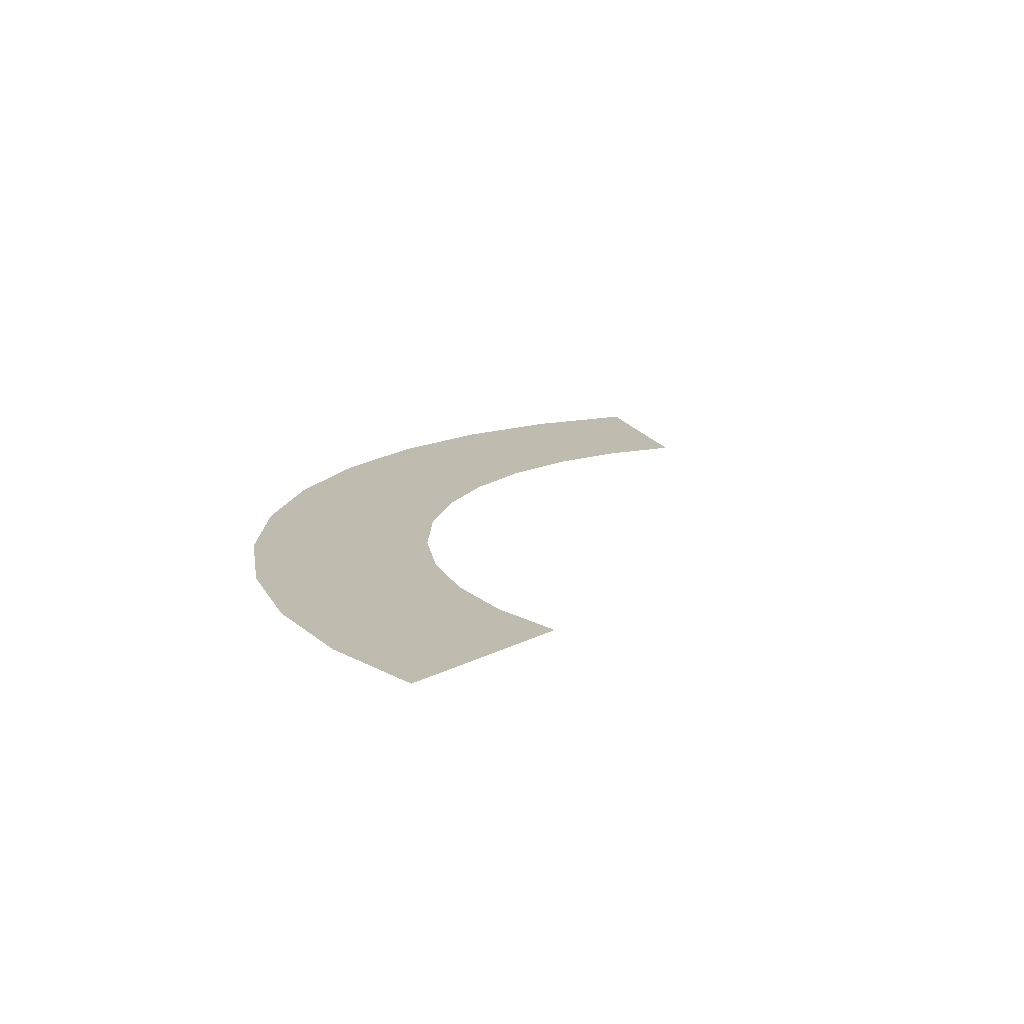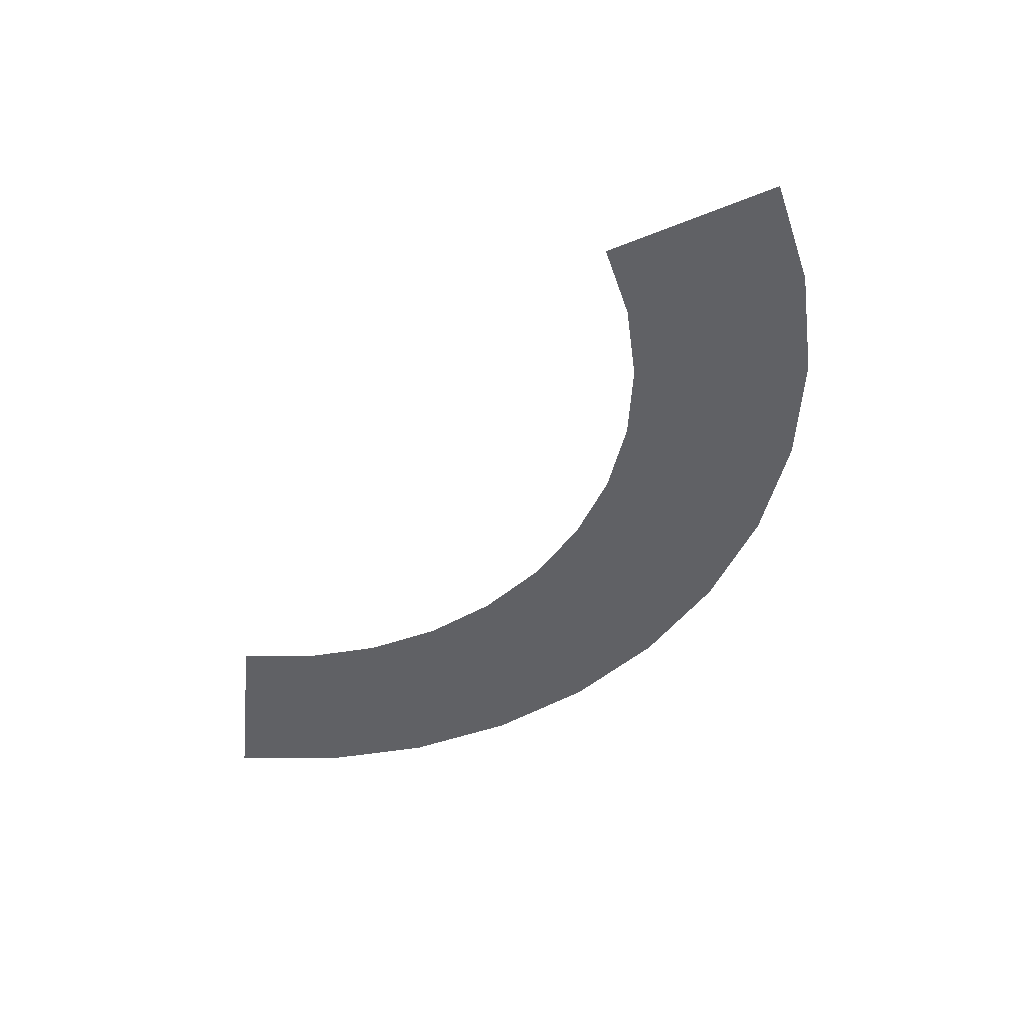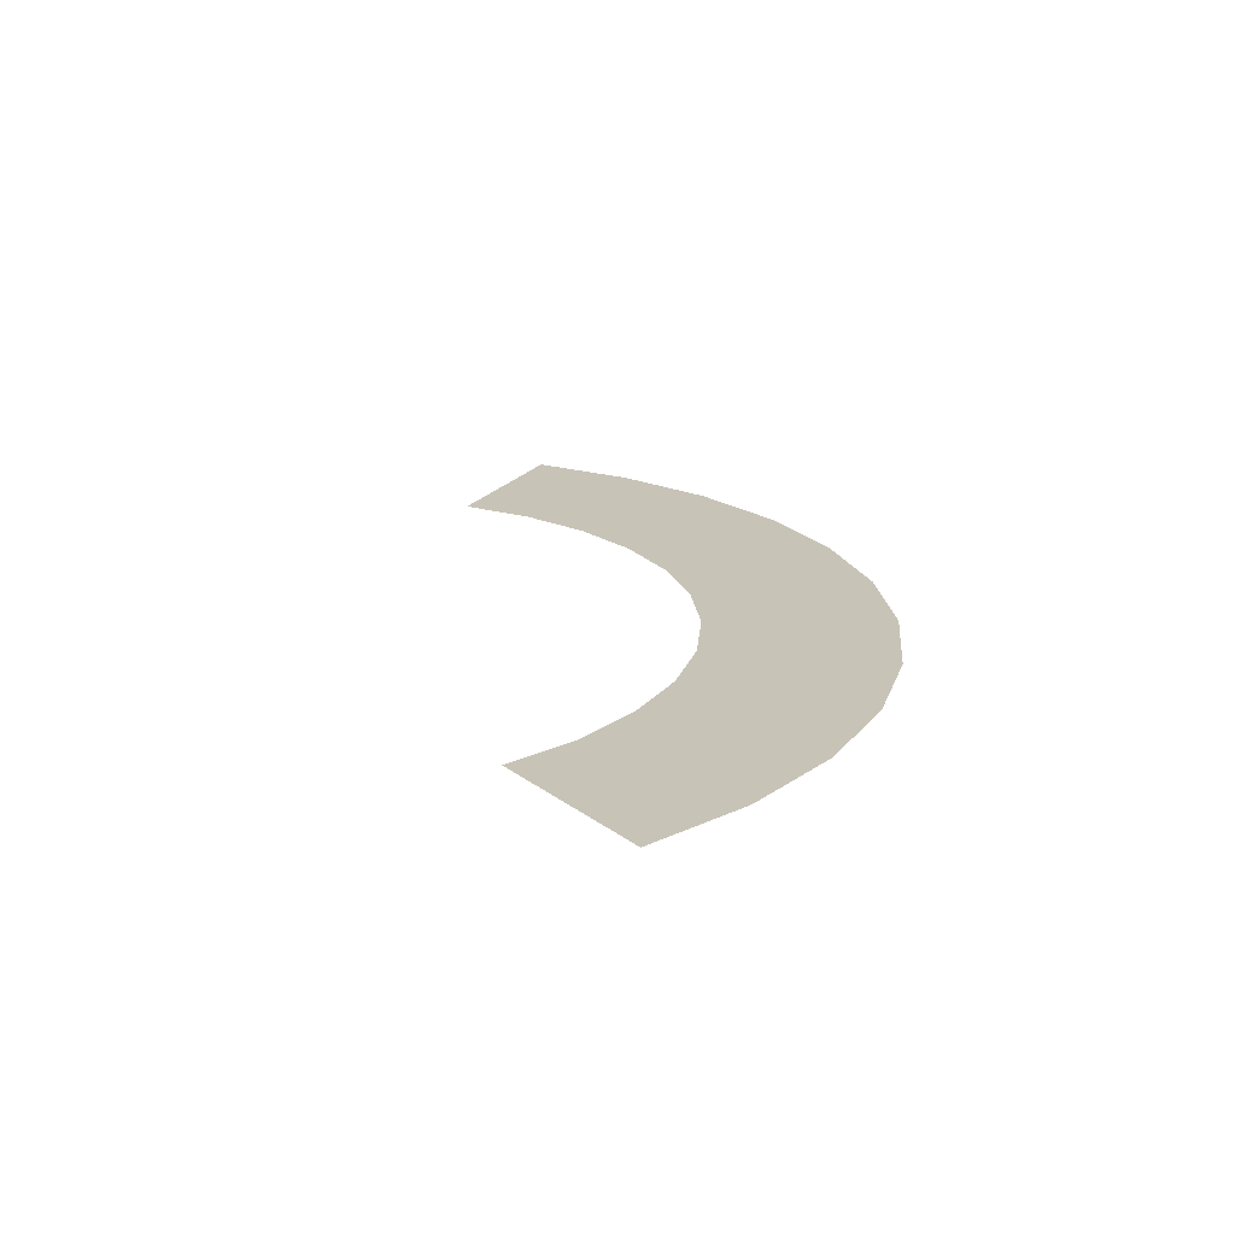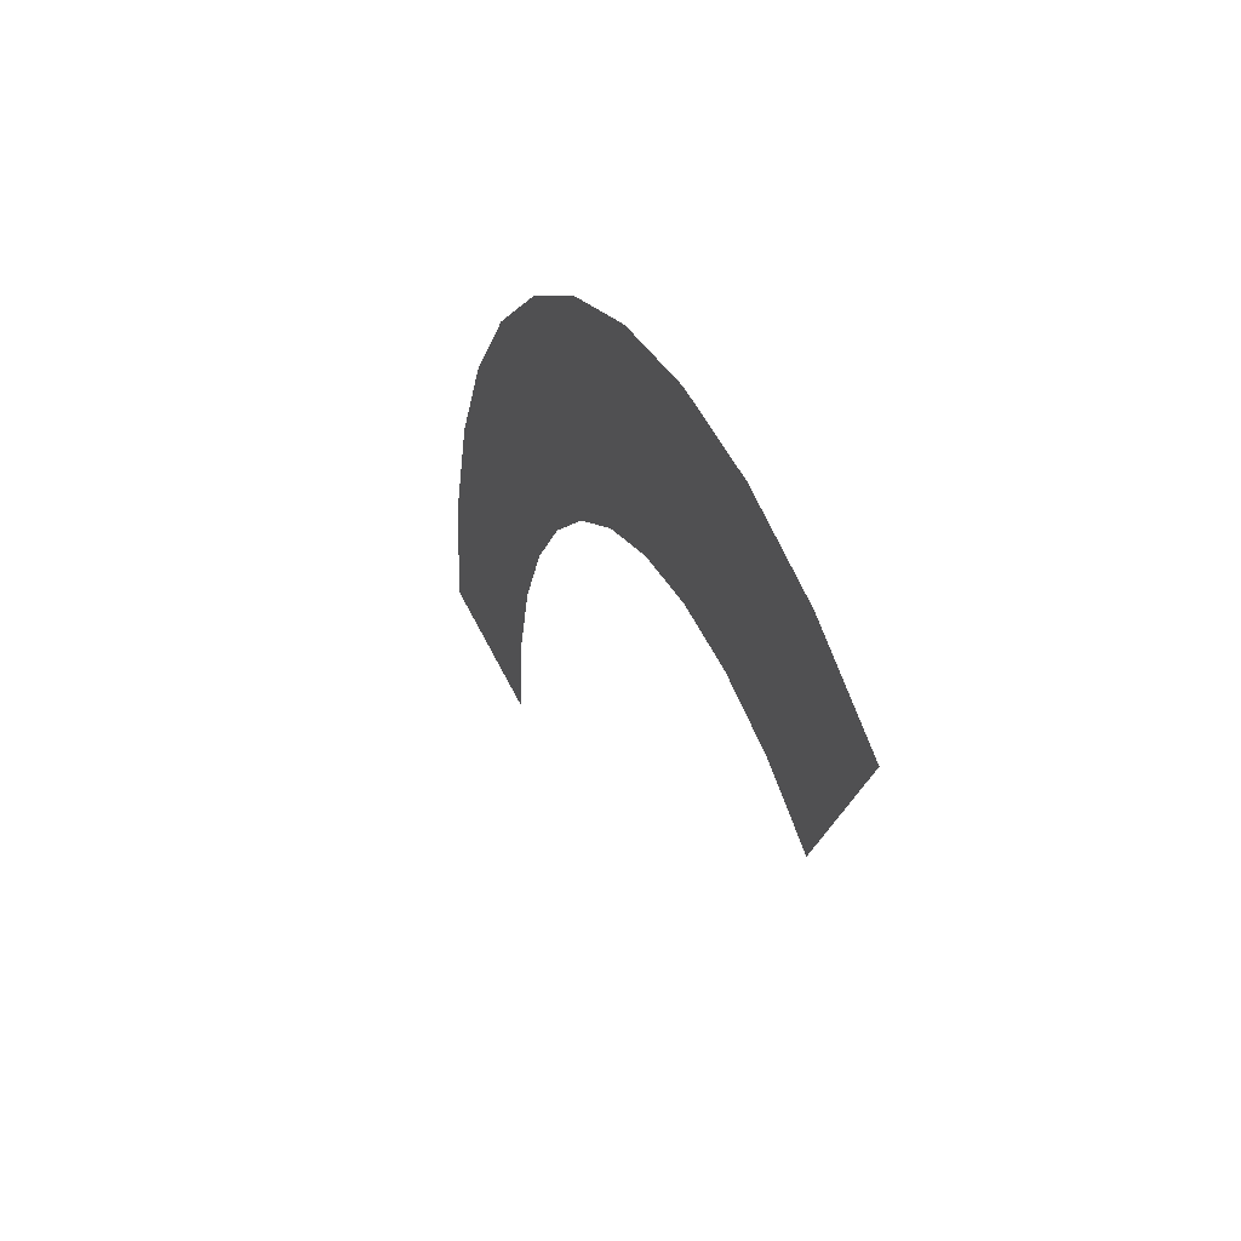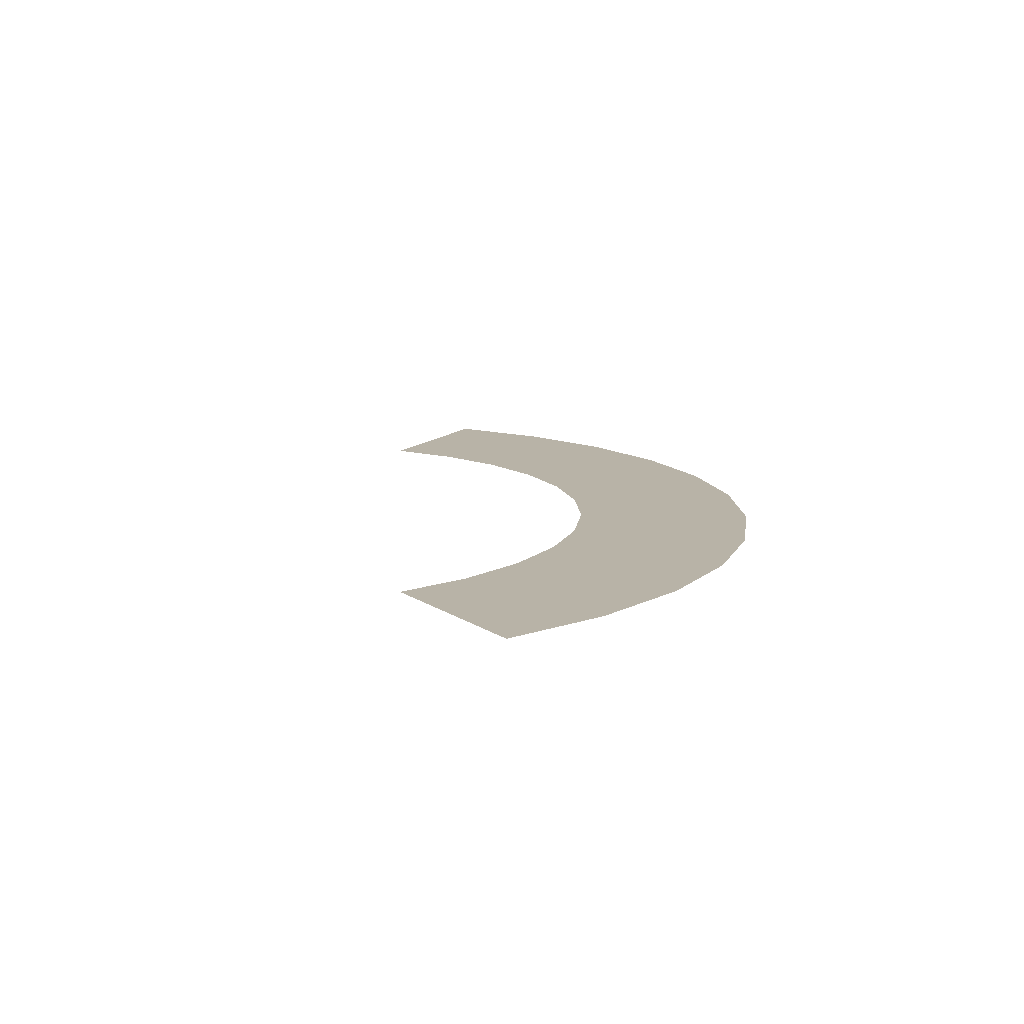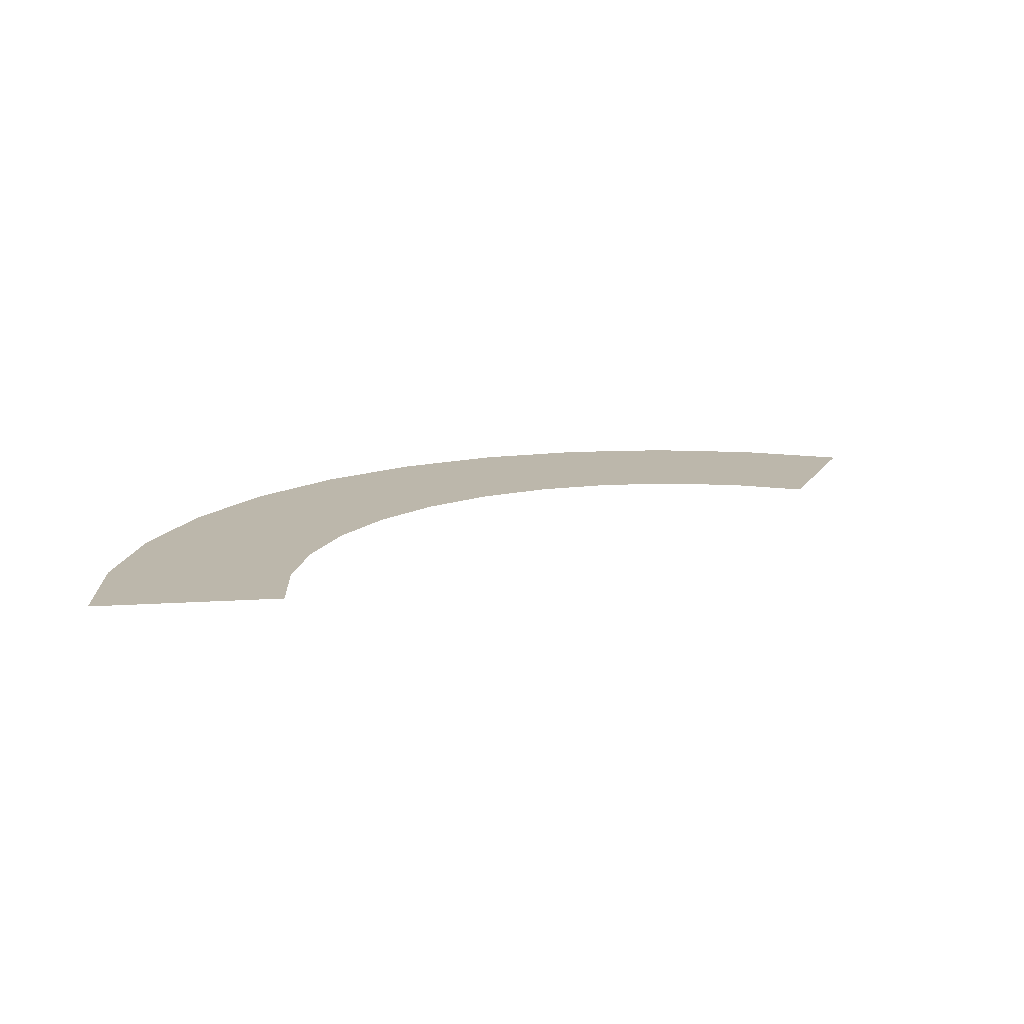
<metadata>
{"format":"obj","ext":"obj","renderer":"f3d","projection":"perspective","resolution":1024,"background":"white","views":[{"elev":16.1,"azim":132.9,"up":"+Y"},{"elev":-49.6,"azim":-96.0,"up":"+Y"},{"elev":19.7,"azim":-65.9,"up":"+Y"},{"elev":38.7,"azim":-111.0,"up":"+Z"},{"elev":12.8,"azim":-63.4,"up":"+Y"},{"elev":14.5,"azim":172.0,"up":"+Y"}]}
</metadata>
<code>
o Annulus
v -0.1635 0 0.4725
v -0.25 0 0.433
v -0.3625 0 0.6279
v -0.2371 0 0.6851
v 0.02379 0 0.4994
v -0.07116 0 0.4949
v -0.1032 0 0.7176
v 0.0345 0 0.7242
v 0.1179 0 0.4859
v 0.1709 0 0.7046
v 0.2077 0 0.4548
v 0.3012 0 0.6595
v 0.29 0 0.4073
v 0.4205 0 0.5906
v 0.3619 0 0.345
v 0.5247 0 0.5003
v 0.4206 0 0.2703
v 0.6099 0 0.392
v 0.4642 0 0.1858
v 0.6731 0 0.2695
v 0.491 0 0.09463
v 0.7119 0 0.1372
v 0.5 0 0
v 0.725 0 0
g Annulus
f 1 2 3 4
f 5 6 7 8
f 6 1 4 7
f 9 5 8 10
f 11 9 10 12
f 13 11 12 14
f 15 13 14 16
f 17 15 16 18
f 19 17 18 20
f 21 19 20 22
f 23 21 22 24

</code>
